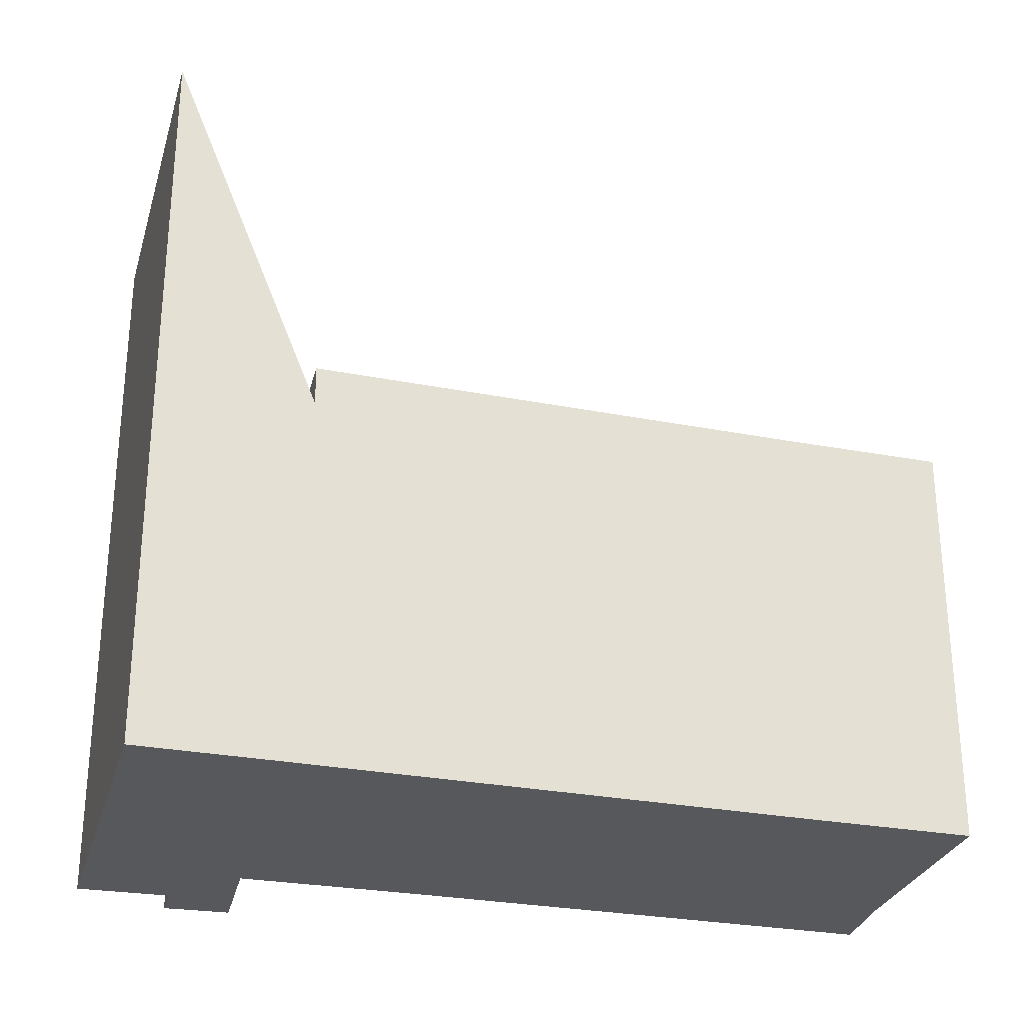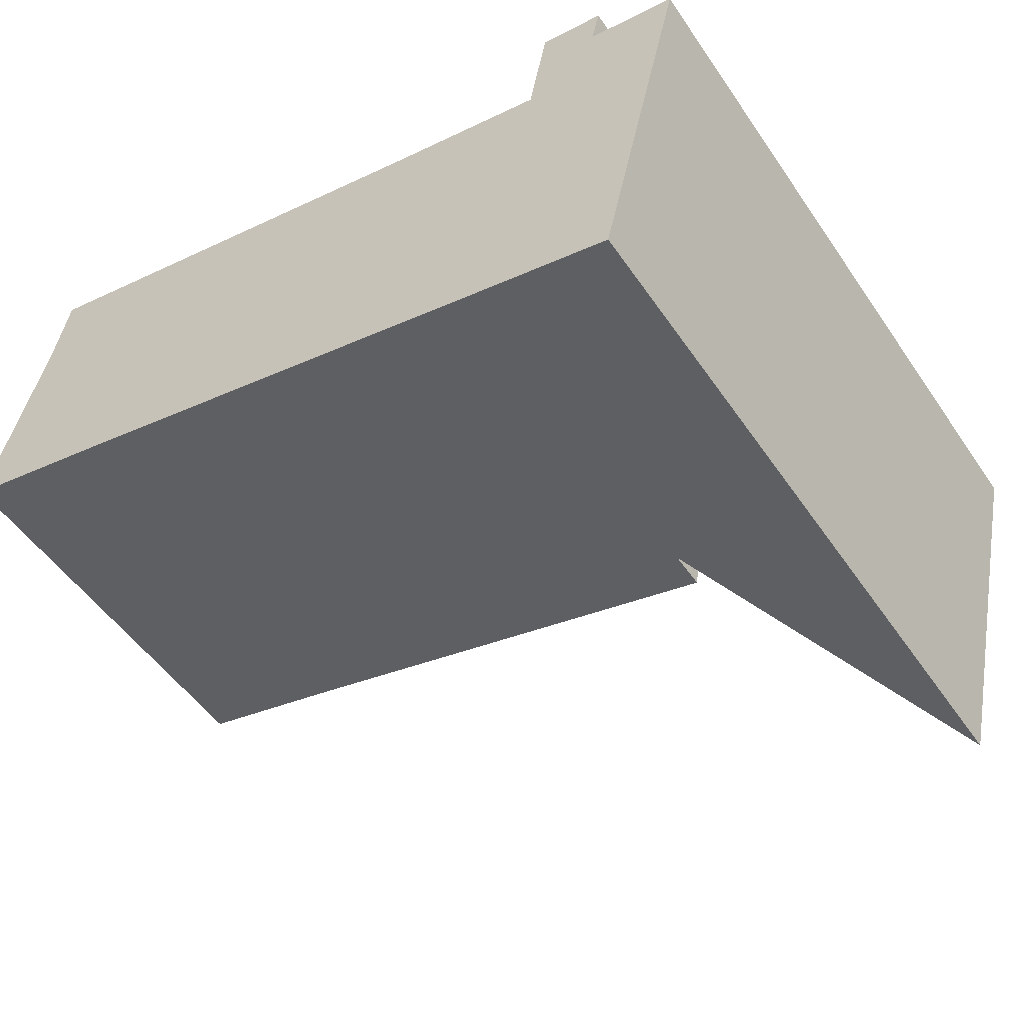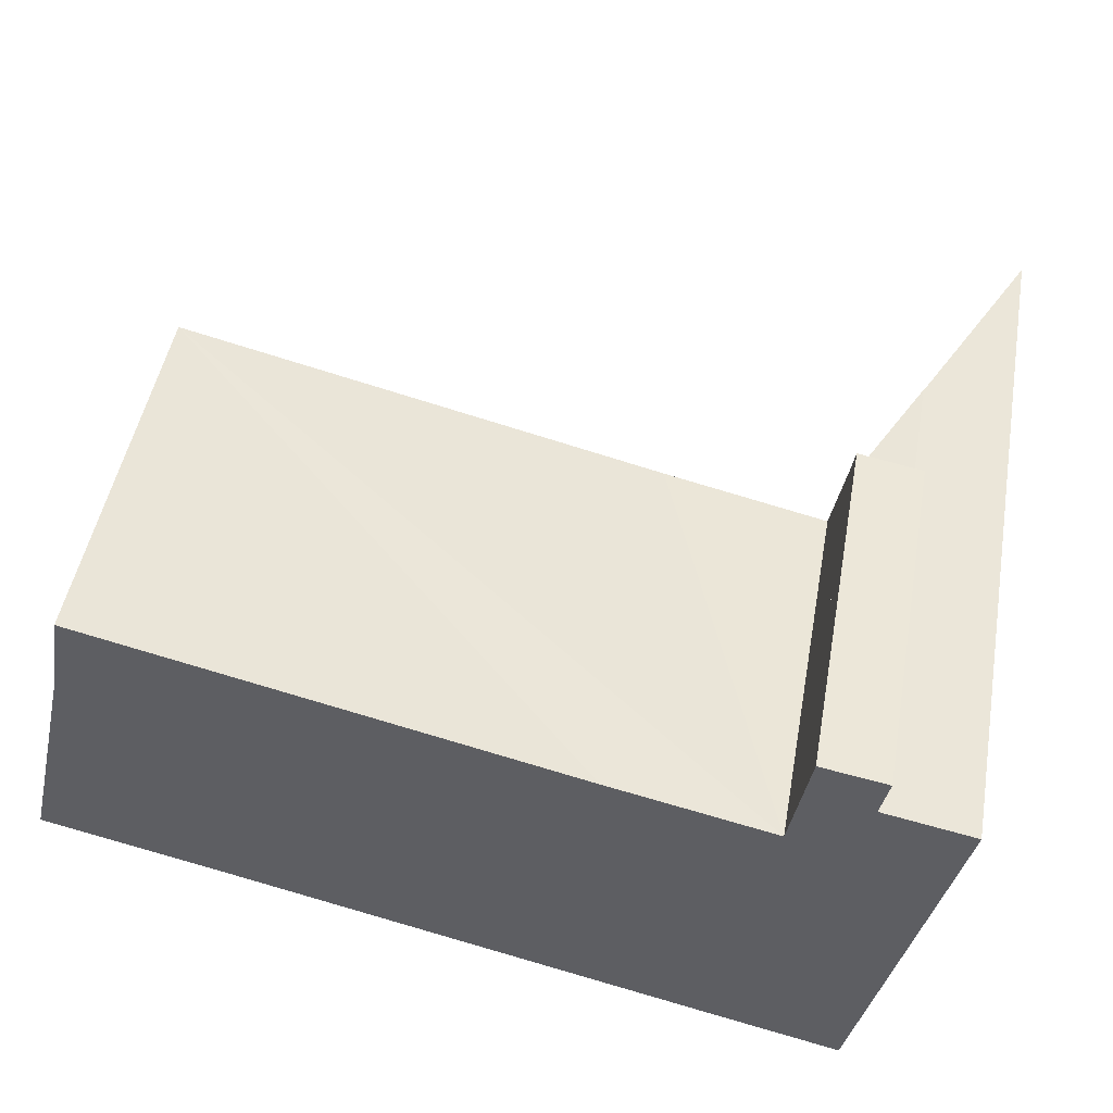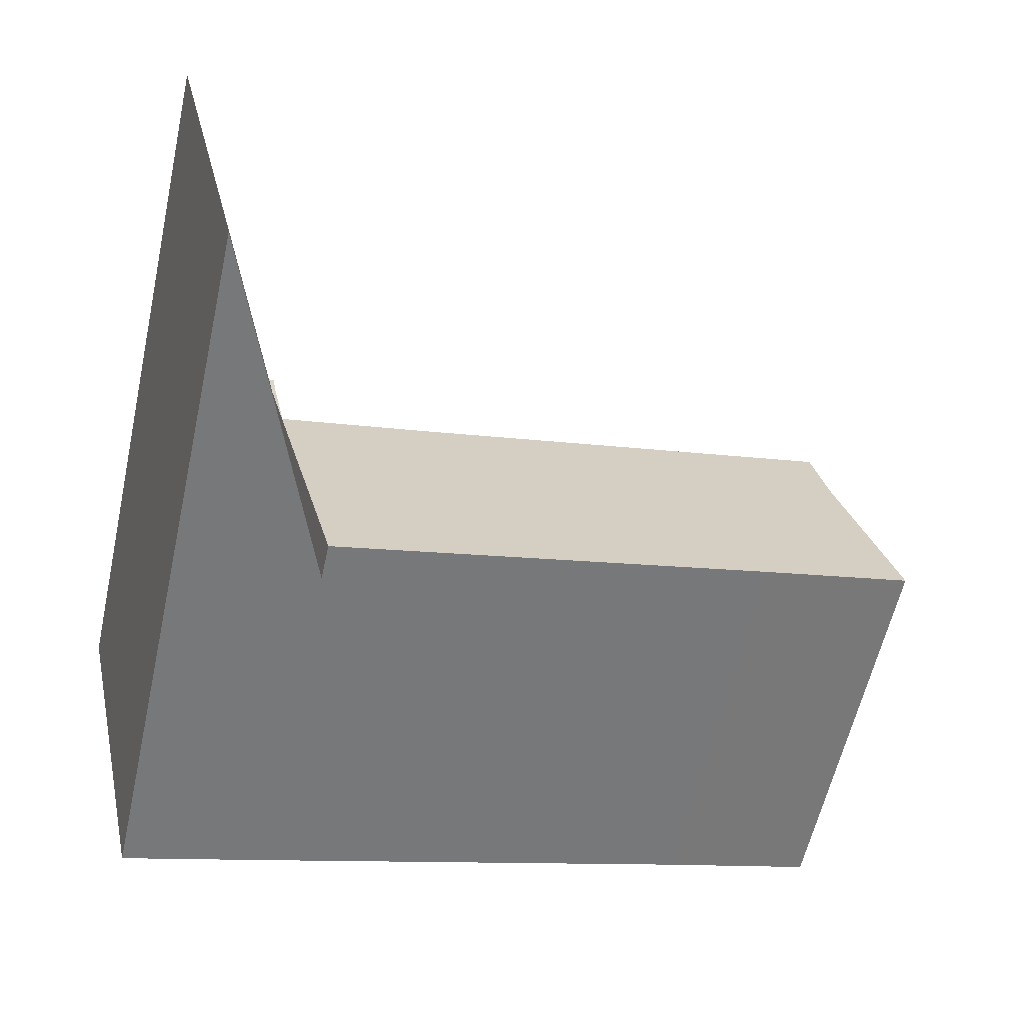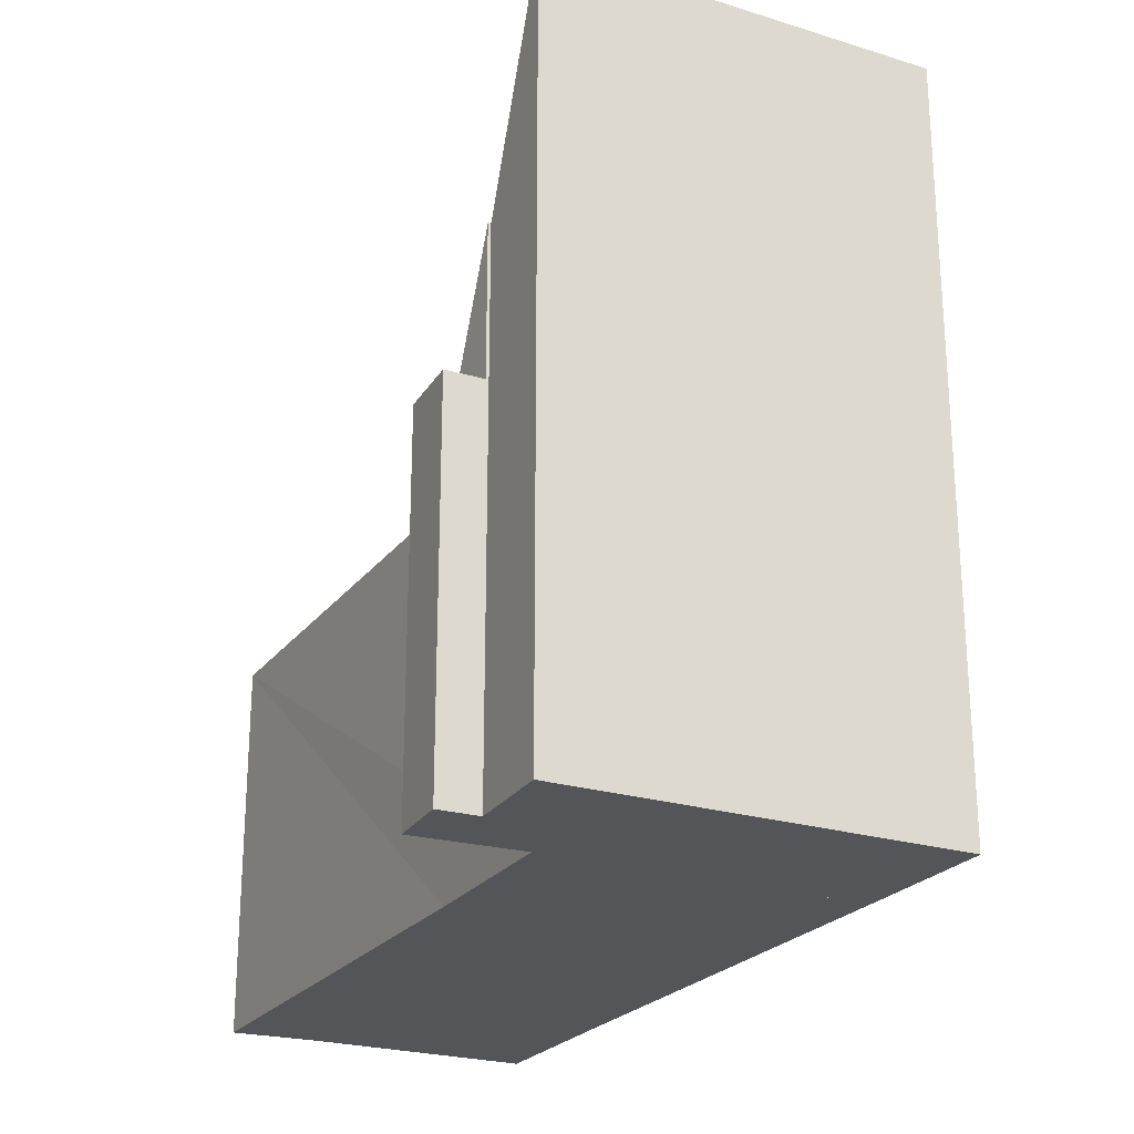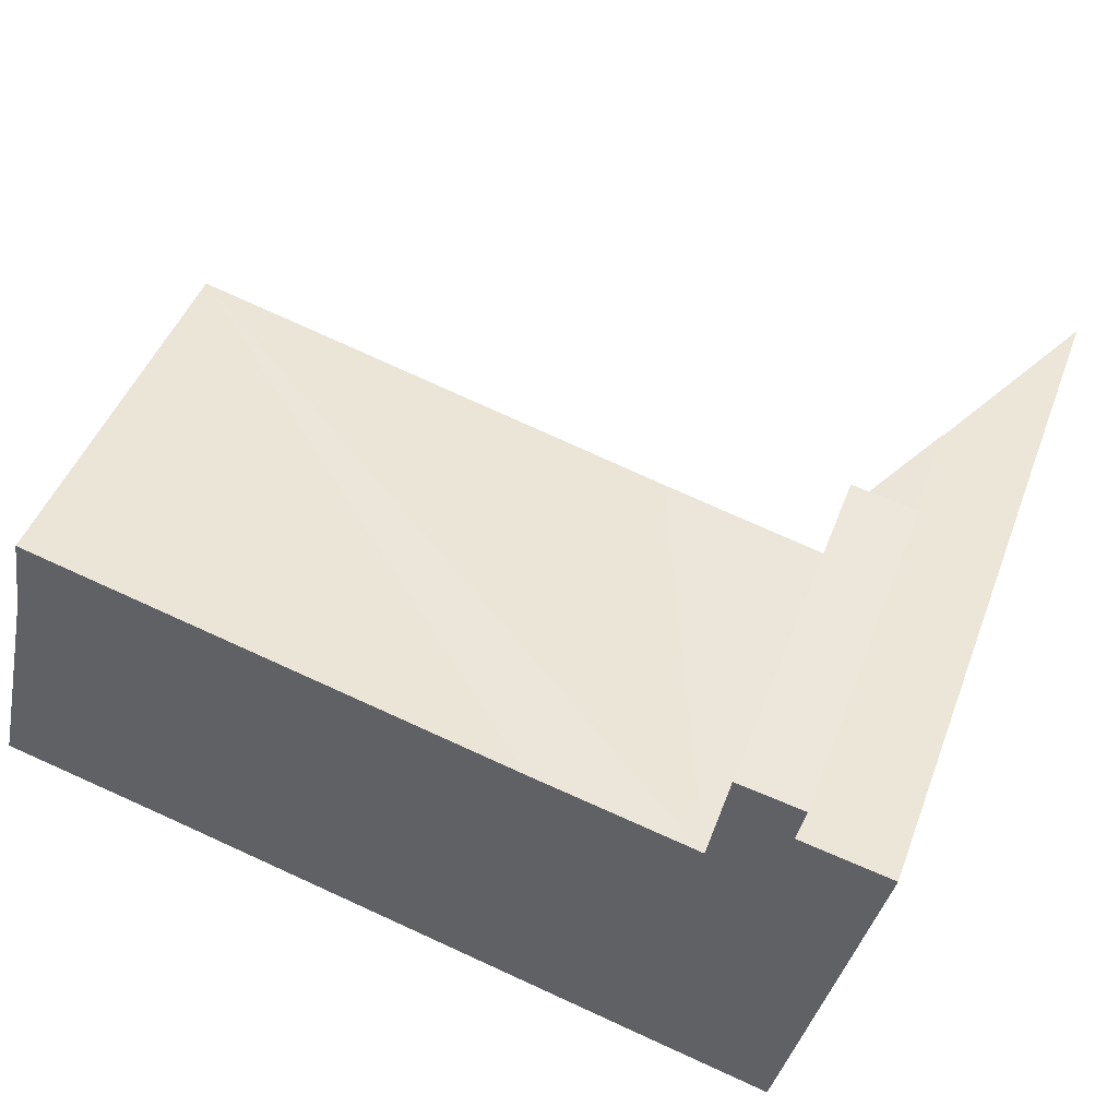
<metadata>
{"format":"obj","ext":"obj","renderer":"f3d","projection":"perspective","resolution":1024,"background":"white","views":[{"elev":-28.4,"azim":177.7,"up":"+Y"},{"elev":-51.7,"azim":33.5,"up":"+Z"},{"elev":48.3,"azim":10.1,"up":"+Z"},{"elev":-60.2,"azim":167.4,"up":"+Z"},{"elev":-24.1,"azim":76.1,"up":"+Y"},{"elev":46.3,"azim":20.0,"up":"+Z"}]}
</metadata>
<code>
v  16.58 8.958 3.502
v  16.89 8.784 5.253
v  16.99 8.784 5.23
v  14.93 9.681 -3.727
v  3.808 9.677 -0.921
v  0 9.68 5.927e-16
v  0.043 9.662 0.186
v  1.194 9.158 5.222
v  12.73 8.965 4.386
v  1.503 8.97 7.132
v  16.58 -2.144e-16 3.502
v  12.73 -2.686e-16 4.386
v  1.503 -4.367e-16 7.132
v  16.89 -3.217e-16 5.253
v  16.99 -3.202e-16 5.23
v  0 0 0
v  1.194 -3.198e-16 5.222
v  0.043 -1.139e-17 0.186
v  14.93 2.282e-16 -3.727
v  3.808 5.64e-17 -0.921
v  20.5 17.5 4.352
v  19.74 15.61 4.542
v  20.51 17.5 4.389
v  18.43 17.46 -4.597
v  18.37 12.25 4.815
v  14.93 8.764 -3.727
v  15.33 9.777 -3.83
v  18.39 12.25 4.88
v  18.39 -2.988e-16 4.88
v  20.51 -2.687e-16 4.389
v  18.37 -2.948e-16 4.815
v  19.74 -2.781e-16 4.542
v  18.43 2.815e-16 -4.597
v  20.5 -2.665e-16 4.352
v  15.33 2.345e-16 -3.83
v  18.57 8.766 5.747
v  18.39 8.766 4.88
v  17.03 8.766 6.028
v  16.89 8.766 5.253
v  17.03 -3.691e-16 6.028
v  18.57 -3.519e-16 5.747
g defaultobject
f 1 2 3
f 3 4 1
f 5 1 4
f 1 5 6
f 1 6 7
f 1 7 8
f 1 8 9
f 9 8 10
f 9 11 1
f 11 9 10
f 11 10 12
f 12 10 13
f 14 3 2
f 3 14 15
f 11 2 1
f 2 11 14
f 16 7 6
f 7 16 8
f 8 16 17
f 17 16 18
f 17 10 8
f 10 17 13
f 3 19 4
f 19 3 15
f 19 5 4
f 5 19 20
f 5 20 6
f 6 20 16
f 20 18 16
f 18 20 17
f 17 20 19
f 17 19 13
f 13 19 12
f 12 19 11
f 11 19 15
f 11 15 14
f 21 22 23
f 22 21 24
f 22 24 25
f 25 24 3
f 3 24 26
f 26 24 27
f 3 28 25
f 26 15 3
f 15 26 19
f 3 29 28
f 29 3 15
f 22 30 23
f 30 22 25
f 30 25 31
f 30 31 32
f 28 31 25
f 31 28 29
f 30 21 23
f 21 30 24
f 24 30 33
f 33 30 34
f 33 27 24
f 27 33 26
f 26 33 19
f 19 33 35
f 34 35 33
f 35 34 30
f 35 30 32
f 35 32 31
f 35 31 29
f 35 29 15
f 35 15 19
f 36 37 3
f 38 3 39
f 36 3 38
f 40 36 38
f 36 40 41
f 41 37 36
f 37 41 29
f 29 3 37
f 3 29 39
f 39 29 14
f 14 29 15
f 14 38 39
f 38 14 40
f 14 41 40
f 41 14 15
f 41 15 29

</code>
